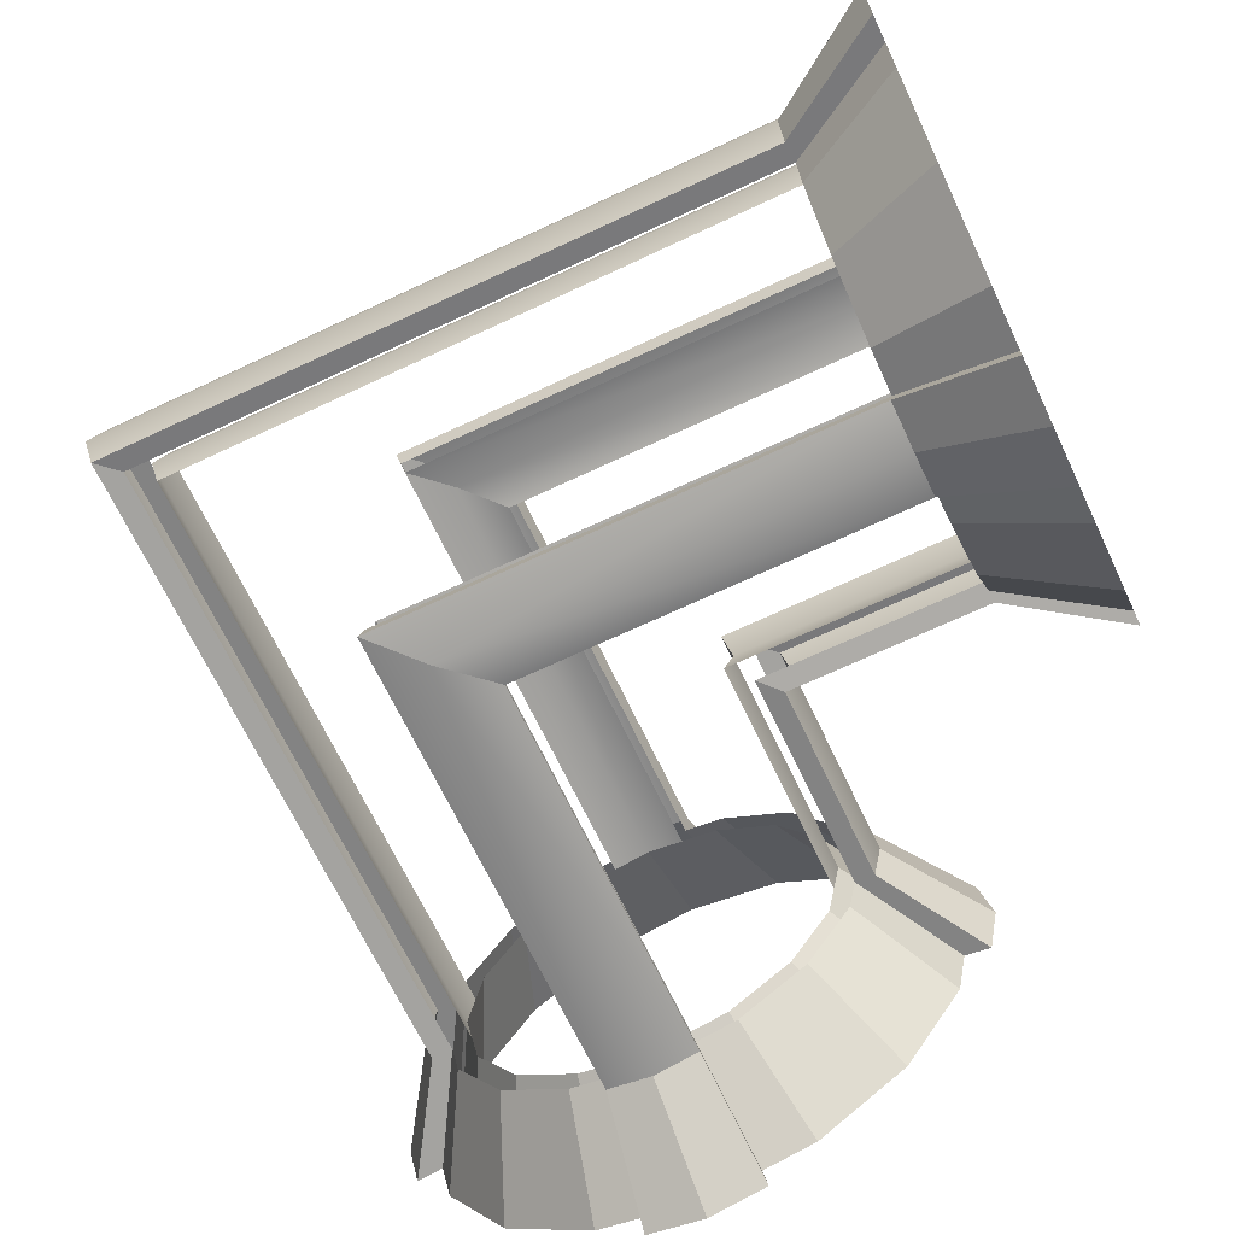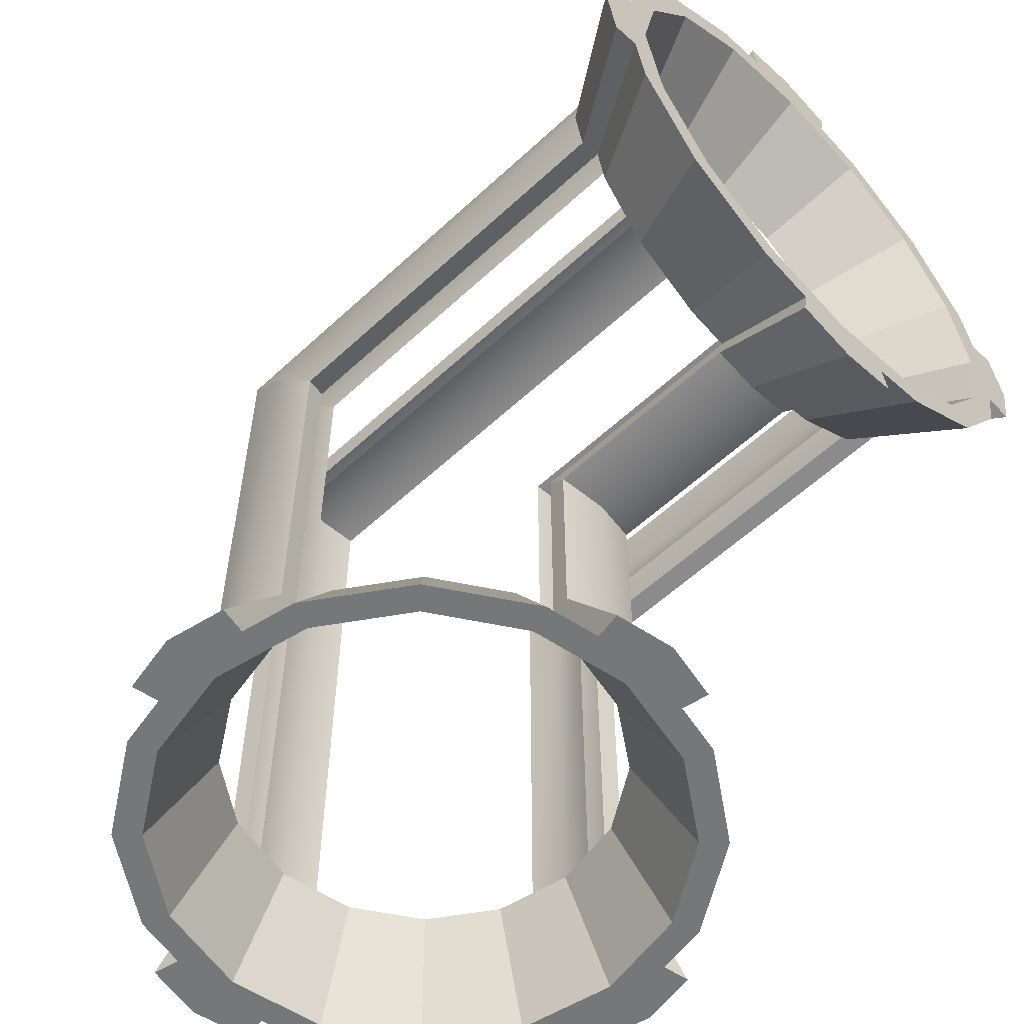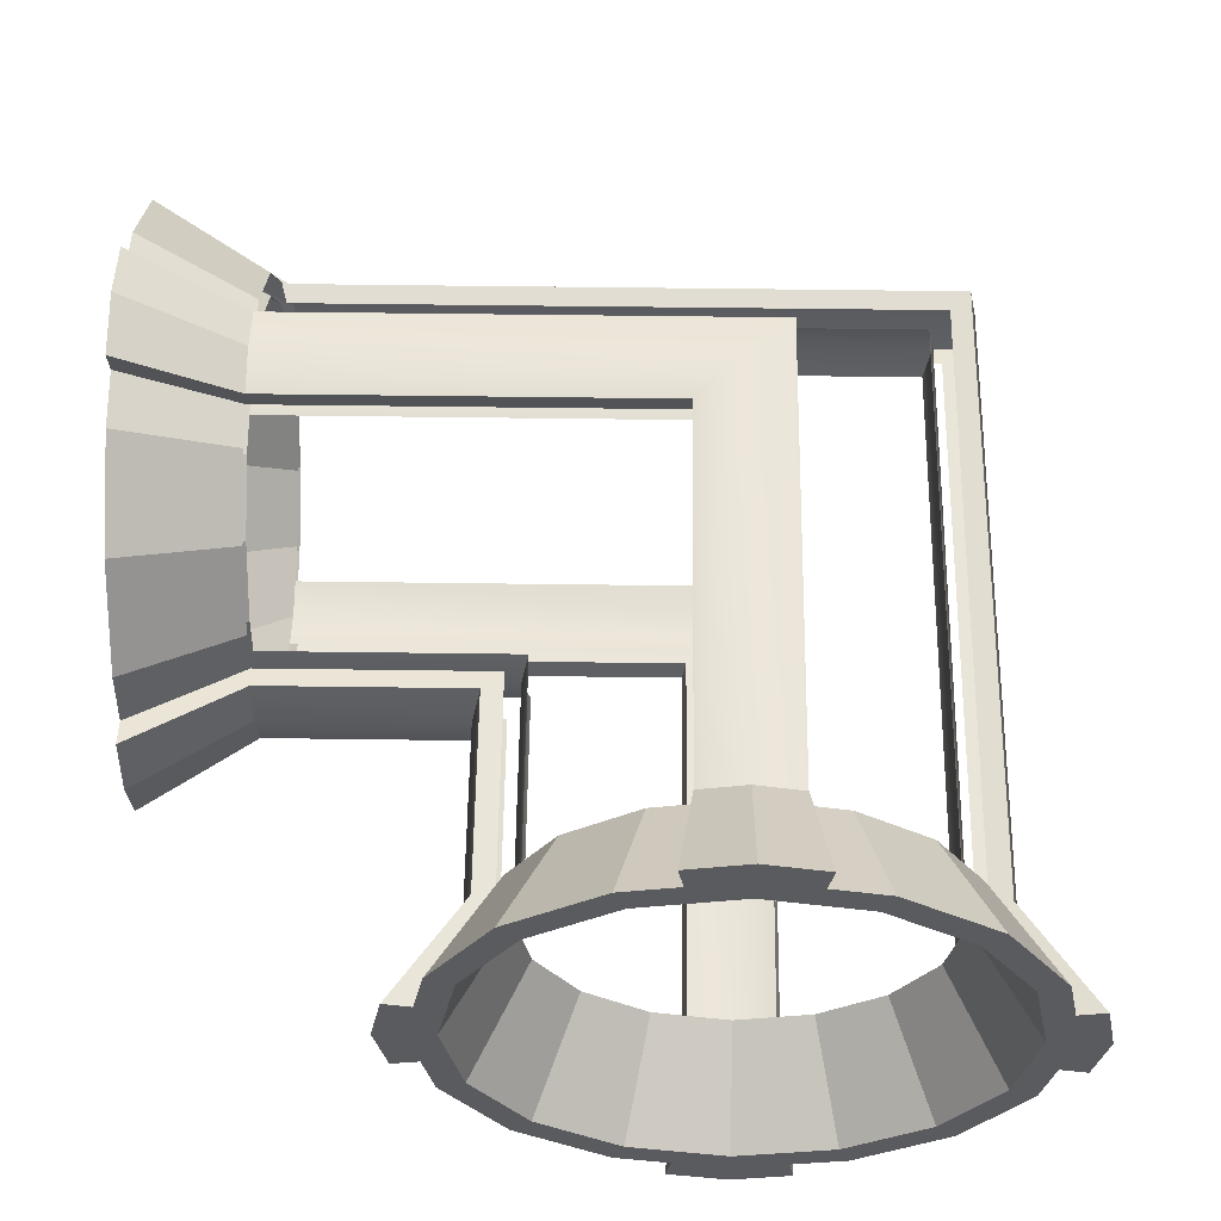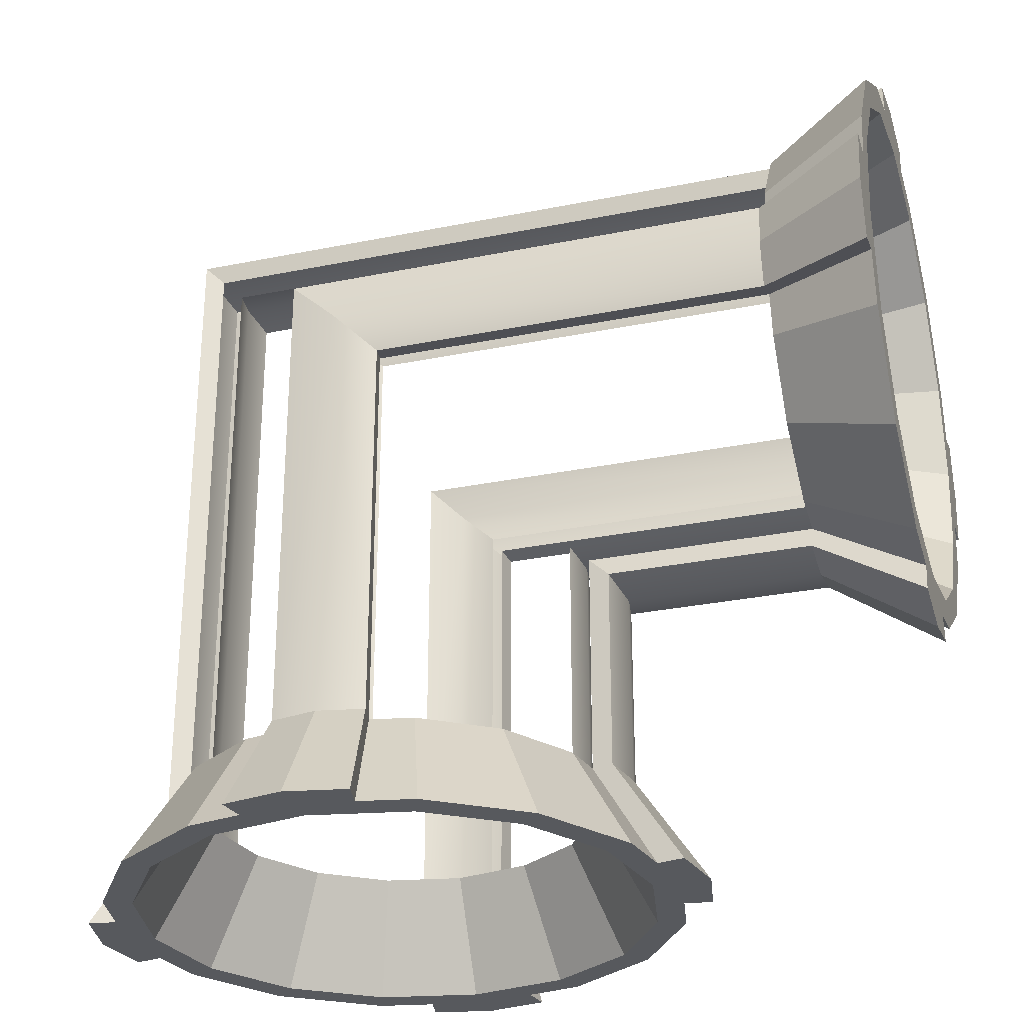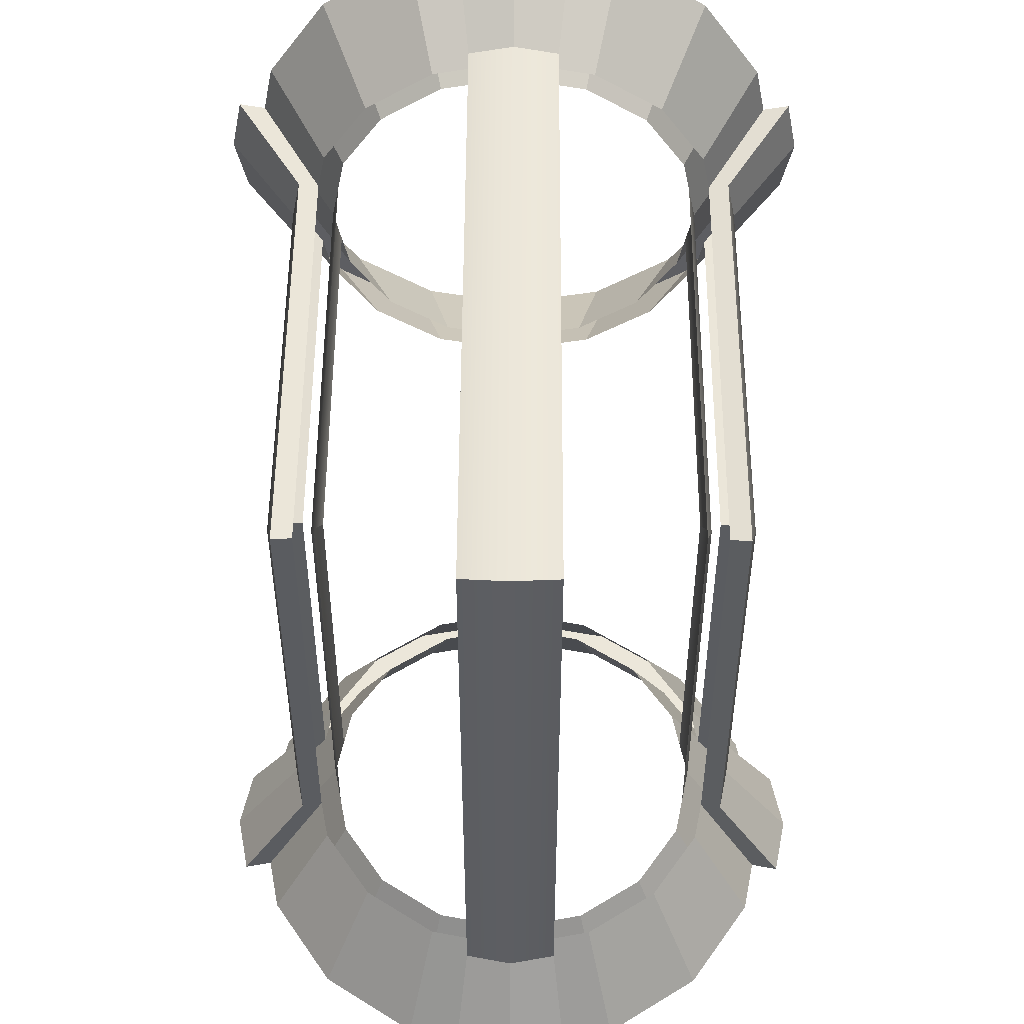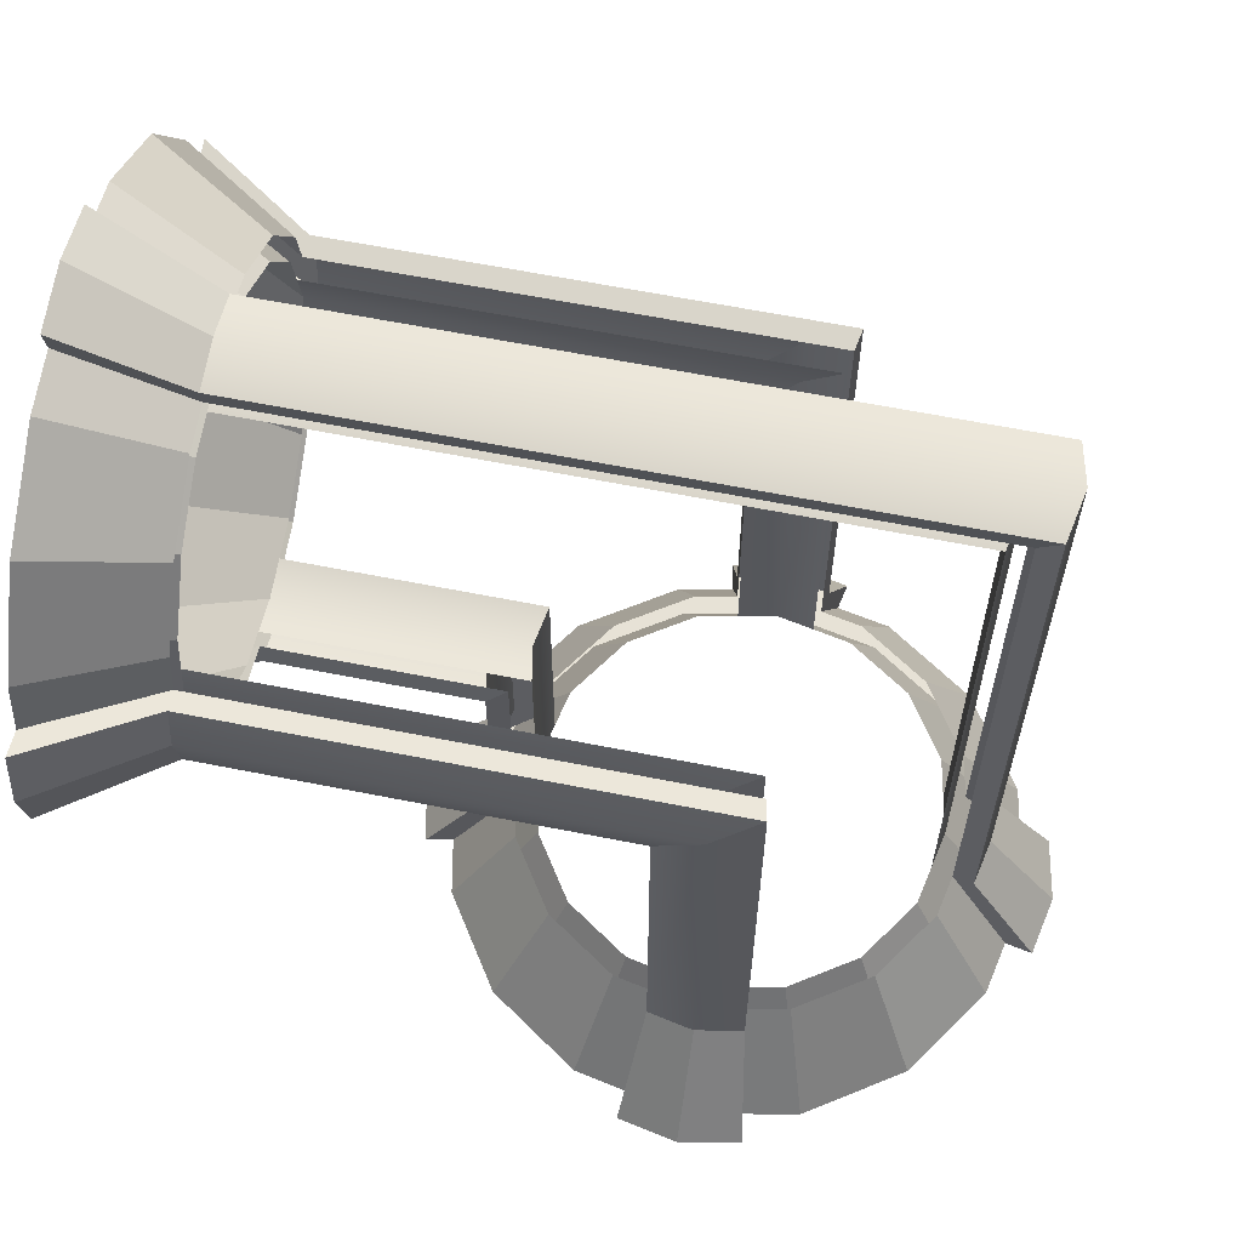
<metadata>
{"format":"obj","ext":"obj","renderer":"f3d","projection":"perspective","resolution":1024,"background":"white","views":[{"elev":-67.7,"azim":25.3,"up":"+Y"},{"elev":-57.1,"azim":44.0,"up":"+Z"},{"elev":56.9,"azim":-179.2,"up":"+Y"},{"elev":-29.4,"azim":16.7,"up":"+Z"},{"elev":51.7,"azim":-89.7,"up":"+Z"},{"elev":62.9,"azim":-168.6,"up":"+Z"}]}
</metadata>
<code>
g default
v 0 1.8 -4.005
v -0.6888 1.663 -4.005
v -1.273 1.273 -4.005
v -1.663 0.6888 -4.005
v -1.8 -0 -4.005
v -1.663 -0.6888 -4.005
v -1.273 -1.273 -4.005
v -0.6888 -1.663 -4.005
v 0 -1.8 -4.005
v 0.6888 -1.663 -4.005
v 1.273 -1.273 -4.005
v 1.663 -0.6888 -4.005
v 1.8 1e-06 -4.005
v 1.663 0.6888 -4.005
v 1.273 1.273 -4.005
v 0.6888 1.663 -4.005
v -0.7654 1.848 -4.005
v -1.414 1.414 -4.005
v -1.848 0.7654 -4.005
v -1.848 -0.7654 -4.005
v -1.414 -1.414 -4.005
v -0.7654 -1.848 -4.005
v 0.7654 -1.848 -4.005
v 1.414 -1.414 -4.005
v 1.848 -0.7654 -4.005
v 1.848 0.7654 -4.005
v 1.414 1.414 -4.005
v 0.7654 1.848 -4.005
v 0 2.608 -5
v -0.9982 2.41 -5
v 0 2.348 -5
v -0.8984 2.169 -5
v -1.844 1.844 -5
v -1.66 1.66 -5
v -2.41 0.9982 -5
v -2.169 0.8984 -5
v -2.608 -0 -5
v -2.348 -0 -5
v -2.41 -0.9982 -5
v -2.169 -0.8984 -5
v -1.844 -1.844 -5
v -1.66 -1.66 -5
v -0.9982 -2.41 -5
v -0.8984 -2.169 -5
v 1e-06 -2.608 -5
v 0 -2.348 -5
v 0.9982 -2.41 -5
v 0.8984 -2.169 -5
v 1.844 -1.844 -5
v 1.66 -1.66 -5
v 2.41 -0.9982 -5
v 2.169 -0.8984 -5
v 2.608 1e-06 -5
v 2.348 1e-06 -5
v 2.41 0.9982 -5
v 2.169 0.8984 -5
v 1.844 1.844 -5
v 1.66 1.66 -5
v 0.9982 2.41 -5
v 0.8984 2.169 -5
v 0.3444 1.731 -4.005
v 0.3827 1.924 -4.005
v 0.4991 2.509 -5
v 0.4492 2.258 -5
v -0.3444 1.731 -4.005
v -0.3827 1.924 -4.005
v -0.4991 2.509 -5
v -0.4492 2.258 -5
v -1.731 0.3444 -4.005
v -1.924 0.3827 -4.005
v -2.509 0.4991 -5
v -2.258 0.4492 -5
v -1.731 -0.3444 -4.005
v -1.924 -0.3827 -4.005
v -2.509 -0.4991 -5
v -2.258 -0.4492 -5
v 1.731 0.3444 -4.005
v 1.924 0.3827 -4.005
v 2.509 0.4991 -5
v 2.258 0.4492 -5
v 1.731 -0.3444 -4.005
v 1.924 -0.3827 -4.005
v 2.509 -0.4991 -5
v 2.258 -0.4492 -5
v 0.3444 -1.731 -4.005
v 0.3827 -1.924 -4.005
v 0.4991 -2.509 -5
v 0.4492 -2.258 -5
v -0.3444 -1.731 -4.005
v -0.3827 -1.924 -4.005
v -0.4991 -2.509 -5
v -0.4492 -2.258 -5
v -2.114 0.4205 -3.995
v -2.197 -0 -3.995
v -2.757 0.5483 -5
v -2.866 -0 -5
v -2.114 -0.4205 -3.995
v -2.757 -0.5484 -5
v -0.4204 -2.114 -3.995
v 1e-06 -2.197 -3.995
v -0.5483 -2.757 -5
v 1e-06 -2.866 -5
v 0.4205 -2.114 -3.995
v 0.5484 -2.757 -5
v 2.114 -0.4204 -3.995
v 2.197 1e-06 -3.995
v 2.757 -0.5483 -5
v 2.866 1e-06 -5
v 2.114 0.4205 -3.995
v 2.757 0.5484 -5
v 0.4204 2.114 -3.995
v 0 2.197 -3.995
v 0.5483 2.757 -5
v 0 2.866 -5
v -0.4205 2.114 -3.995
v -0.5484 2.757 -5
v -0.3827 1.924 0.3827
v -0.4205 2.114 0.4204
v 0 2.197 -1e-06
v 0.4204 2.114 -0.4205
v 0.3827 1.924 -0.3827
v 1.924 0.3827 -1.924
v 2.114 0.4205 -2.114
v 2.197 0 -2.197
v 2.114 -0.4205 -2.114
v 1.924 -0.3827 -1.924
v 0.3827 -1.924 -0.3827
v 0.4205 -2.114 -0.4204
v 1e-06 -2.197 -0
v -0.4204 -2.114 0.4205
v -0.3827 -1.924 0.3827
v -1.924 -0.3827 1.924
v -2.114 -0.4205 2.114
v -2.197 0 2.197
v -2.114 0.4205 2.114
v -1.924 0.3827 1.924
v -0 1.8 -0
v 0.3444 1.731 -0.3444
v 1.731 0.3444 -1.731
v 1.8 0 -1.8
v 1.731 -0.3444 -1.731
v 0.3444 -1.731 -0.3444
v 0 -1.8 0
v -0.3444 -1.731 0.3444
v -1.731 -0.3444 1.731
v -1.8 0 1.8
v -1.731 0.3444 1.731
v -0.3444 1.731 0.3444
v 4.005 -1.8 -0
v 4.005 -1.663 0.6888
v 4.005 -1.273 1.273
v 4.005 -0.6888 1.663
v 4.005 0 1.8
v 4.005 0.6888 1.663
v 4.005 1.273 1.273
v 4.005 1.663 0.6888
v 4.005 1.8 -0
v 4.005 1.663 -0.6888
v 4.005 1.273 -1.273
v 4.005 0.6888 -1.663
v 4.005 -1e-06 -1.8
v 4.005 -0.6888 -1.663
v 4.005 -1.273 -1.273
v 4.005 -1.663 -0.6888
v 4.005 -1.848 0.7654
v 4.005 -1.414 1.414
v 4.005 -0.7654 1.848
v 4.005 0.7654 1.848
v 4.005 1.414 1.414
v 4.005 1.848 0.7654
v 4.005 1.848 -0.7654
v 4.005 1.414 -1.414
v 4.005 0.7654 -1.848
v 4.005 -0.7654 -1.848
v 4.005 -1.414 -1.414
v 4.005 -1.848 -0.7654
v 5 -2.608 -0
v 5 -2.41 0.9982
v 5 -2.348 -0
v 5 -2.169 0.8984
v 5 -1.844 1.844
v 5 -1.66 1.66
v 5 -0.9982 2.41
v 5 -0.8984 2.169
v 5 0 2.608
v 5 0 2.348
v 5 0.9982 2.41
v 5 0.8984 2.169
v 5 1.844 1.844
v 5 1.66 1.66
v 5 2.41 0.9982
v 5 2.169 0.8984
v 5 2.608 -1e-06
v 5 2.348 -0
v 5 2.41 -0.9982
v 5 2.169 -0.8984
v 5 1.844 -1.844
v 5 1.66 -1.66
v 5 0.9982 -2.41
v 5 0.8984 -2.169
v 5 -1e-06 -2.608
v 5 -1e-06 -2.348
v 5 -0.9982 -2.41
v 5 -0.8984 -2.169
v 5 -1.844 -1.844
v 5 -1.66 -1.66
v 5 -2.41 -0.9982
v 5 -2.169 -0.8984
v 4.005 -1.731 -0.3444
v 4.005 -1.924 -0.3827
v 5 -2.509 -0.4991
v 5 -2.258 -0.4492
v 4.005 -1.731 0.3444
v 4.005 -1.924 0.3827
v 5 -2.509 0.4991
v 5 -2.258 0.4492
v 4.005 -0.3444 1.731
v 4.005 -0.3827 1.924
v 5 -0.4991 2.509
v 5 -0.4492 2.258
v 4.005 0.3444 1.731
v 4.005 0.3827 1.924
v 5 0.4991 2.509
v 5 0.4492 2.258
v 4.005 -0.3444 -1.731
v 4.005 -0.3827 -1.924
v 5 -0.4991 -2.509
v 5 -0.4492 -2.258
v 4.005 0.3444 -1.731
v 4.005 0.3827 -1.924
v 5 0.4991 -2.509
v 5 0.4492 -2.258
v 4.005 1.731 -0.3444
v 4.005 1.924 -0.3827
v 5 2.509 -0.4991
v 5 2.258 -0.4492
v 4.005 1.731 0.3444
v 4.005 1.924 0.3827
v 5 2.509 0.4991
v 5 2.258 0.4492
v 3.995 -0.4205 2.114
v 3.995 0 2.197
v 5 -0.5483 2.757
v 5 0 2.866
v 3.995 0.4205 2.114
v 5 0.5484 2.757
v 3.995 2.114 0.4204
v 3.995 2.197 -1e-06
v 5 2.757 0.5483
v 5 2.866 -1e-06
v 3.995 2.114 -0.4205
v 5 2.757 -0.5484
v 3.995 0.4204 -2.114
v 3.995 -1e-06 -2.197
v 5 0.5483 -2.757
v 5 -1e-06 -2.866
v 3.995 -0.4205 -2.114
v 5 -0.5484 -2.757
v 3.995 -2.114 -0.4204
v 3.995 -2.197 -0
v 5 -2.757 -0.5483
v 5 -2.866 -0
v 3.995 -2.114 0.4205
v 5 -2.757 0.5484
g polySurface1 Elbow_Shell Elbow1 Finished_Pipes
f 134 135 93 94
f 129 130 99 100
f 124 125 105 106
f 119 120 111 112
f 30 67 68 32
f 33 30 32 34
f 35 33 34 36
f 37 71 72 38
f 39 75 76 40
f 41 39 40 42
f 43 41 42 44
f 45 91 92 46
f 47 87 88 48
f 49 47 48 50
f 51 49 50 52
f 53 83 84 54
f 55 79 80 56
f 57 55 56 58
f 59 57 58 60
f 29 63 64 31
f 17 66 67 30
f 68 65 2 32
f 18 17 30 33
f 2 3 34 32
f 19 18 33 35
f 3 4 36 34
f 94 93 95 96
f 72 69 5 38
f 20 74 75 39
f 76 73 6 40
f 21 20 39 41
f 6 7 42 40
f 22 21 41 43
f 7 8 44 42
f 100 99 101 102
f 92 89 9 46
f 23 86 87 47
f 88 85 10 48
f 24 23 47 49
f 10 11 50 48
f 25 24 49 51
f 11 12 52 50
f 106 105 107 108
f 84 81 13 54
f 26 78 79 55
f 80 77 14 56
f 27 26 55 57
f 14 15 58 56
f 28 27 57 59
f 15 16 60 58
f 112 111 113 114
f 64 61 1 31
f 63 62 28 59
f 64 63 59 60
f 16 61 64 60
f 115 118 119 112
f 116 115 112 114
f 68 67 29 31
f 1 65 68 31
f 71 70 19 35
f 72 71 35 36
f 4 69 72 36
f 97 133 134 94
f 98 97 94 96
f 76 75 37 38
f 5 73 76 38
f 109 123 124 106
f 110 109 106 108
f 80 79 53 54
f 13 77 80 54
f 83 82 25 51
f 84 83 51 52
f 12 81 84 52
f 103 128 129 100
f 104 103 100 102
f 88 87 45 46
f 9 85 88 46
f 91 90 22 43
f 92 91 43 44
f 8 89 92 44
f 135 136 70 93
f 70 71 95 93
f 71 37 96 95
f 74 132 133 97
f 75 74 97 98
f 37 75 98 96
f 130 131 90 99
f 90 91 101 99
f 91 45 102 101
f 86 127 128 103
f 87 86 103 104
f 45 87 104 102
f 125 126 82 105
f 82 83 107 105
f 83 53 108 107
f 78 122 123 109
f 79 78 109 110
f 53 79 110 108
f 120 121 62 111
f 62 63 113 111
f 63 29 114 113
f 66 117 118 115
f 67 66 115 116
f 29 67 116 114
f 1 61 138 137
f 140 139 77 13
f 13 81 141 140
f 143 142 85 9
f 9 89 144 143
f 146 145 73 5
f 5 69 147 146
f 137 148 65 1
f 134 133 241 242
f 119 118 247 248
f 124 123 253 254
f 129 128 259 260
f 178 215 216 180
f 181 178 180 182
f 183 181 182 184
f 185 219 220 186
f 187 223 224 188
f 189 187 188 190
f 191 189 190 192
f 193 239 240 194
f 195 235 236 196
f 197 195 196 198
f 199 197 198 200
f 201 231 232 202
f 203 227 228 204
f 205 203 204 206
f 207 205 206 208
f 177 211 212 179
f 165 214 215 178
f 216 213 150 180
f 166 165 178 181
f 150 151 182 180
f 167 166 181 183
f 151 152 184 182
f 242 241 243 244
f 220 217 153 186
f 168 222 223 187
f 224 221 154 188
f 169 168 187 189
f 154 155 190 188
f 170 169 189 191
f 155 156 192 190
f 248 247 249 250
f 240 237 157 194
f 171 234 235 195
f 236 233 158 196
f 172 171 195 197
f 158 159 198 196
f 173 172 197 199
f 159 160 200 198
f 254 253 255 256
f 232 229 161 202
f 174 226 227 203
f 228 225 162 204
f 175 174 203 205
f 162 163 206 204
f 176 175 205 207
f 163 164 208 206
f 260 259 261 262
f 212 209 149 179
f 211 210 176 207
f 212 211 207 208
f 164 209 212 208
f 263 130 129 260
f 264 263 260 262
f 216 215 177 179
f 149 213 216 179
f 219 218 167 183
f 220 219 183 184
f 152 217 220 184
f 245 135 134 242
f 246 245 242 244
f 224 223 185 186
f 153 221 224 186
f 257 125 124 254
f 258 257 254 256
f 228 227 201 202
f 161 225 228 202
f 231 230 173 199
f 232 231 199 200
f 160 229 232 200
f 251 120 119 248
f 252 251 248 250
f 236 235 193 194
f 157 233 236 194
f 239 238 170 191
f 240 239 191 192
f 156 237 240 192
f 133 132 218 241
f 218 219 243 241
f 219 185 244 243
f 222 136 135 245
f 223 222 245 246
f 185 223 246 244
f 118 117 238 247
f 238 239 249 247
f 239 193 250 249
f 234 121 120 251
f 235 234 251 252
f 193 235 252 250
f 123 122 230 253
f 230 231 255 253
f 231 201 256 255
f 226 126 125 257
f 227 226 257 258
f 201 227 258 256
f 128 127 210 259
f 210 211 261 259
f 211 177 262 261
f 214 131 130 263
f 215 214 263 264
f 177 215 264 262
f 149 209 142 143
f 140 141 225 161
f 161 229 139 140
f 137 138 233 157
f 157 237 148 137
f 146 147 221 153
f 153 217 145 146
f 143 144 213 149

</code>
